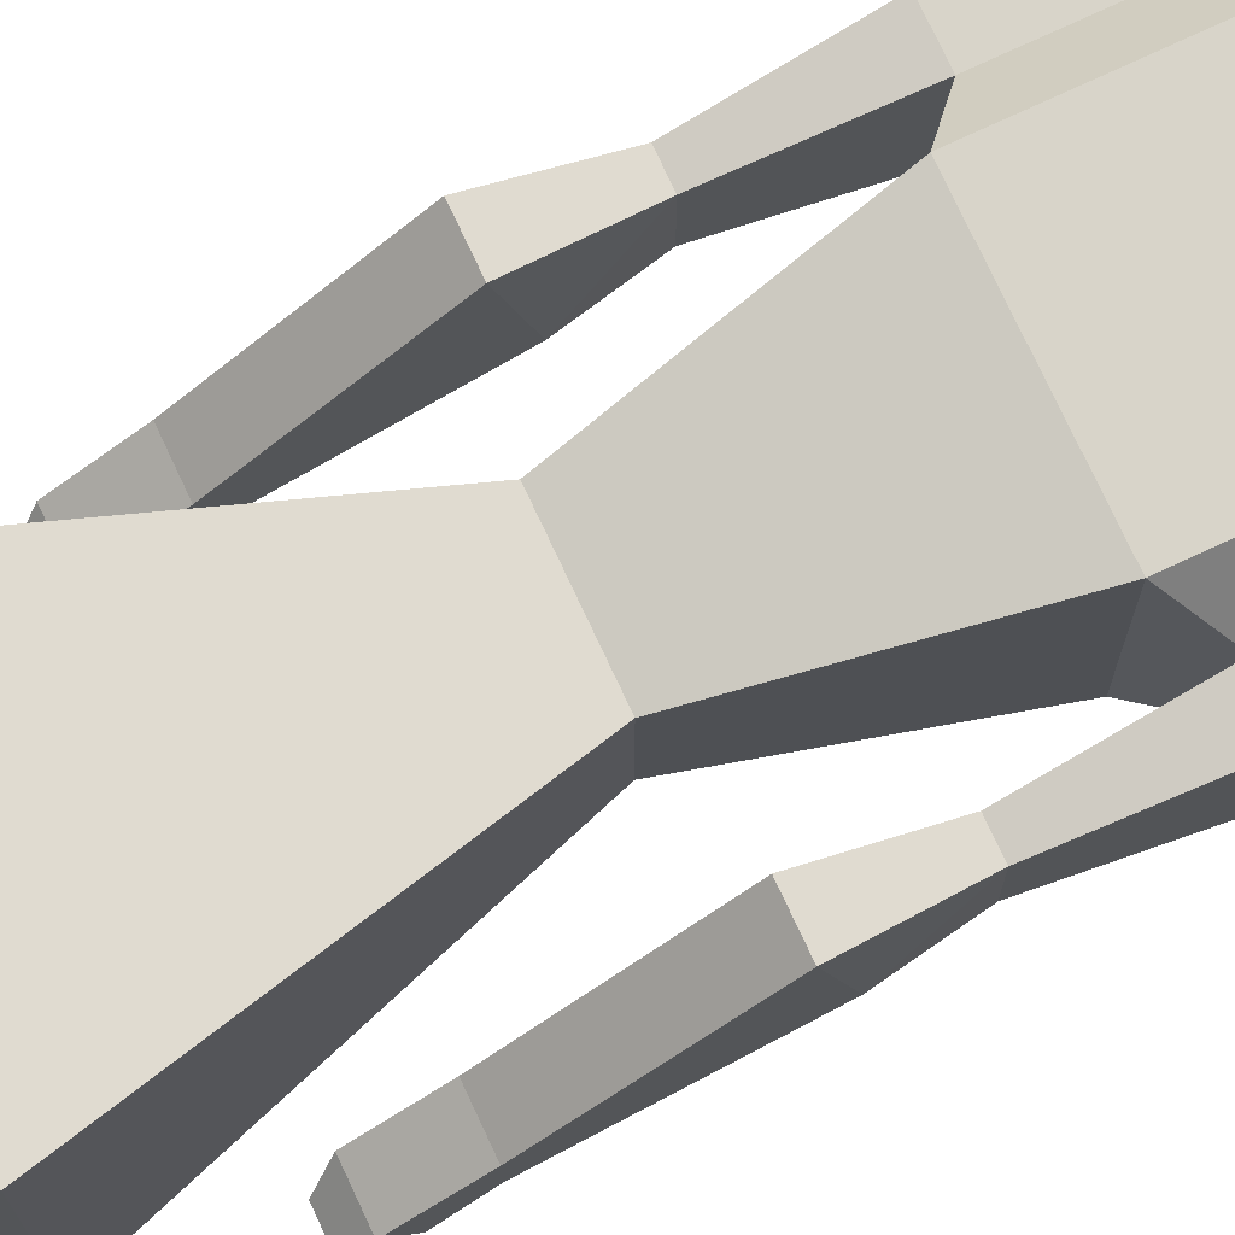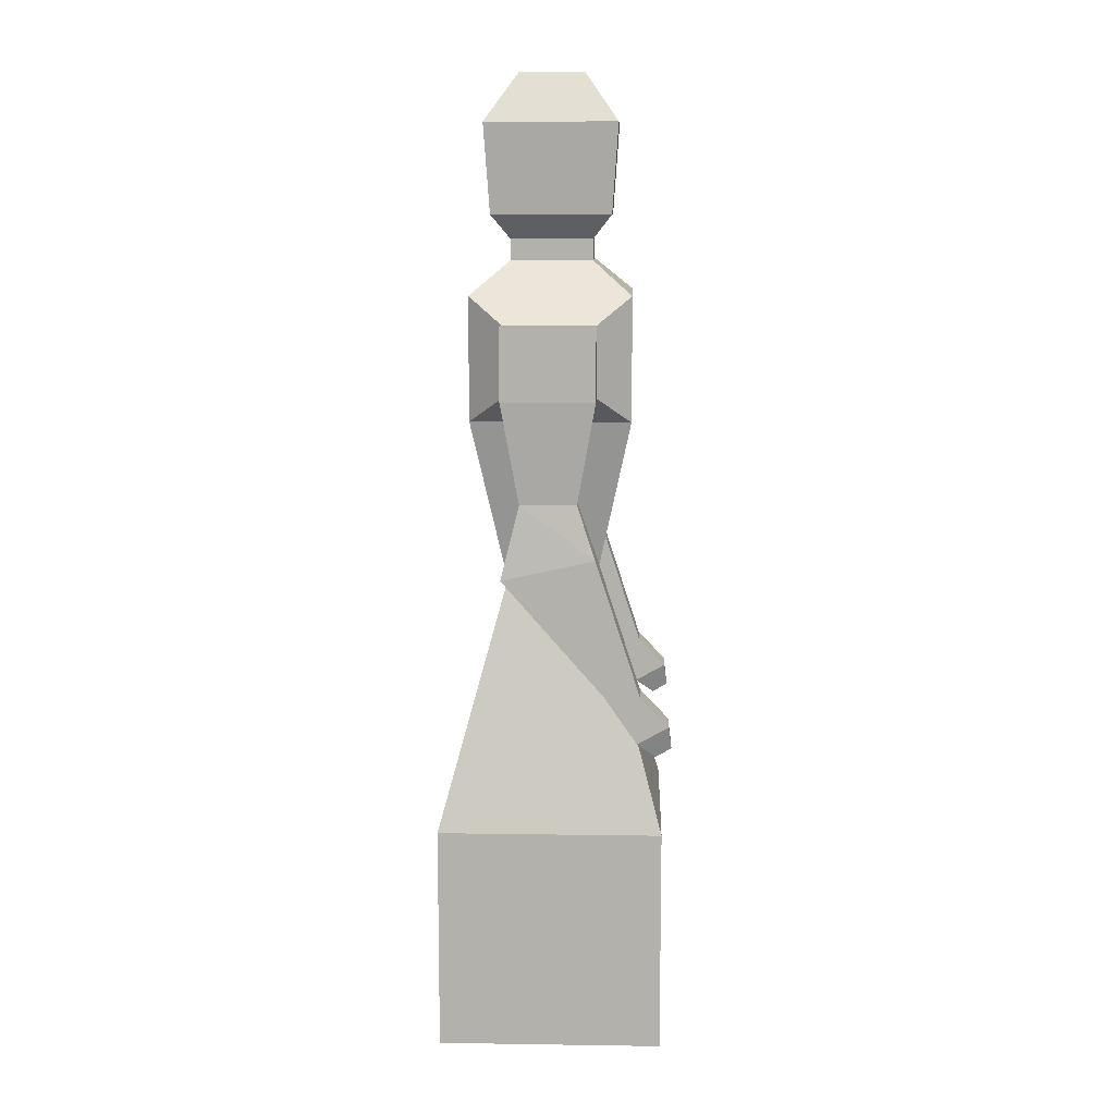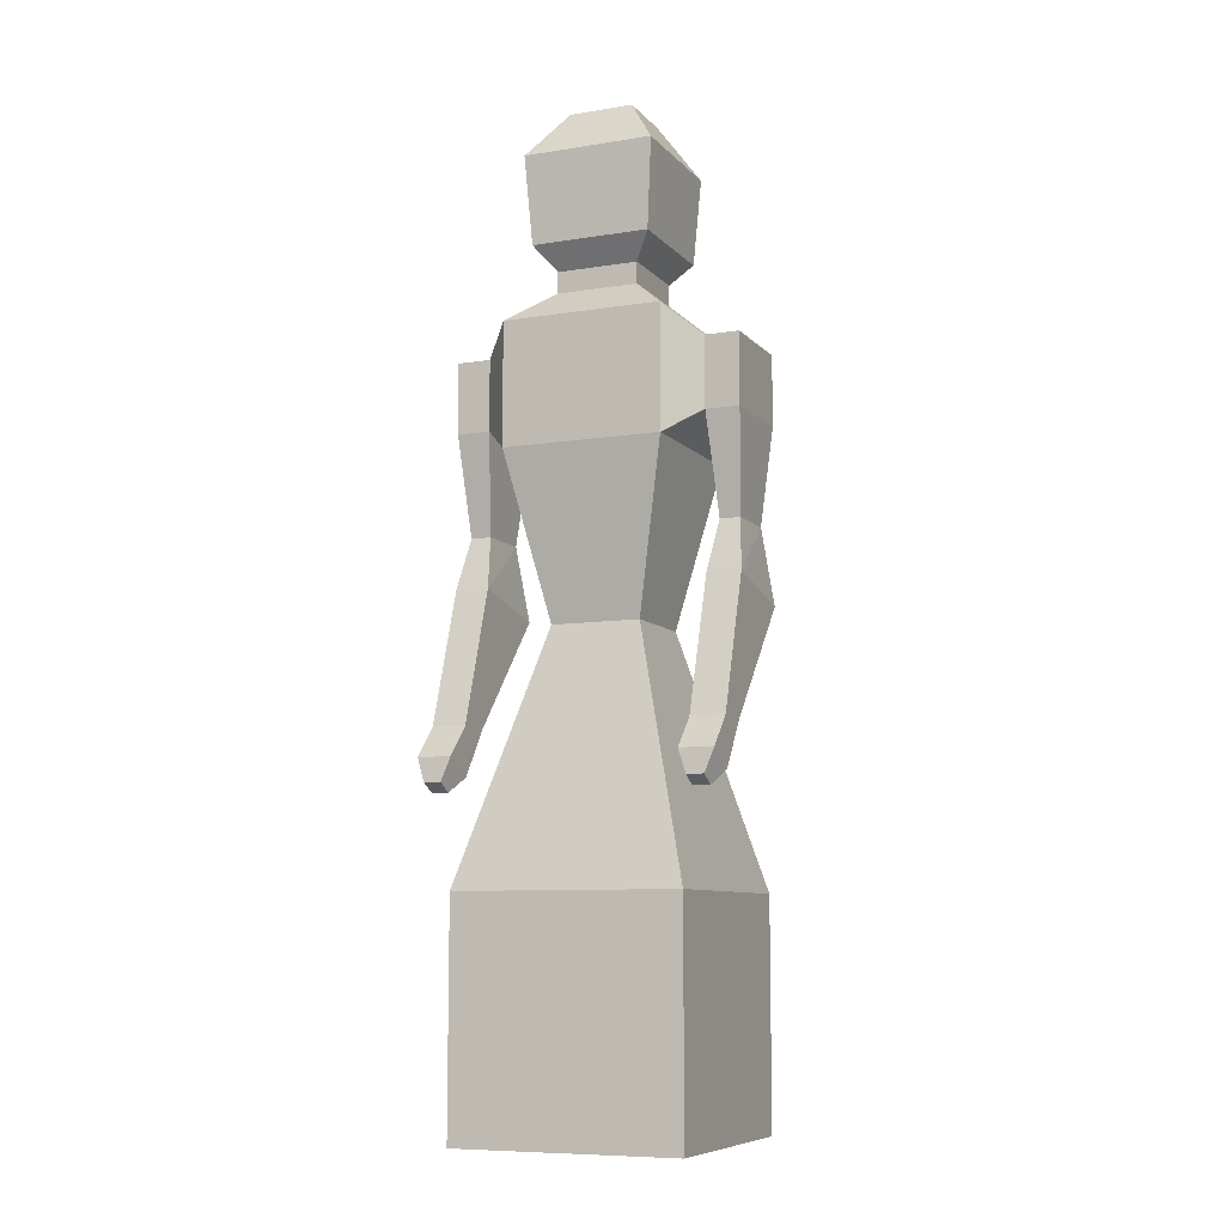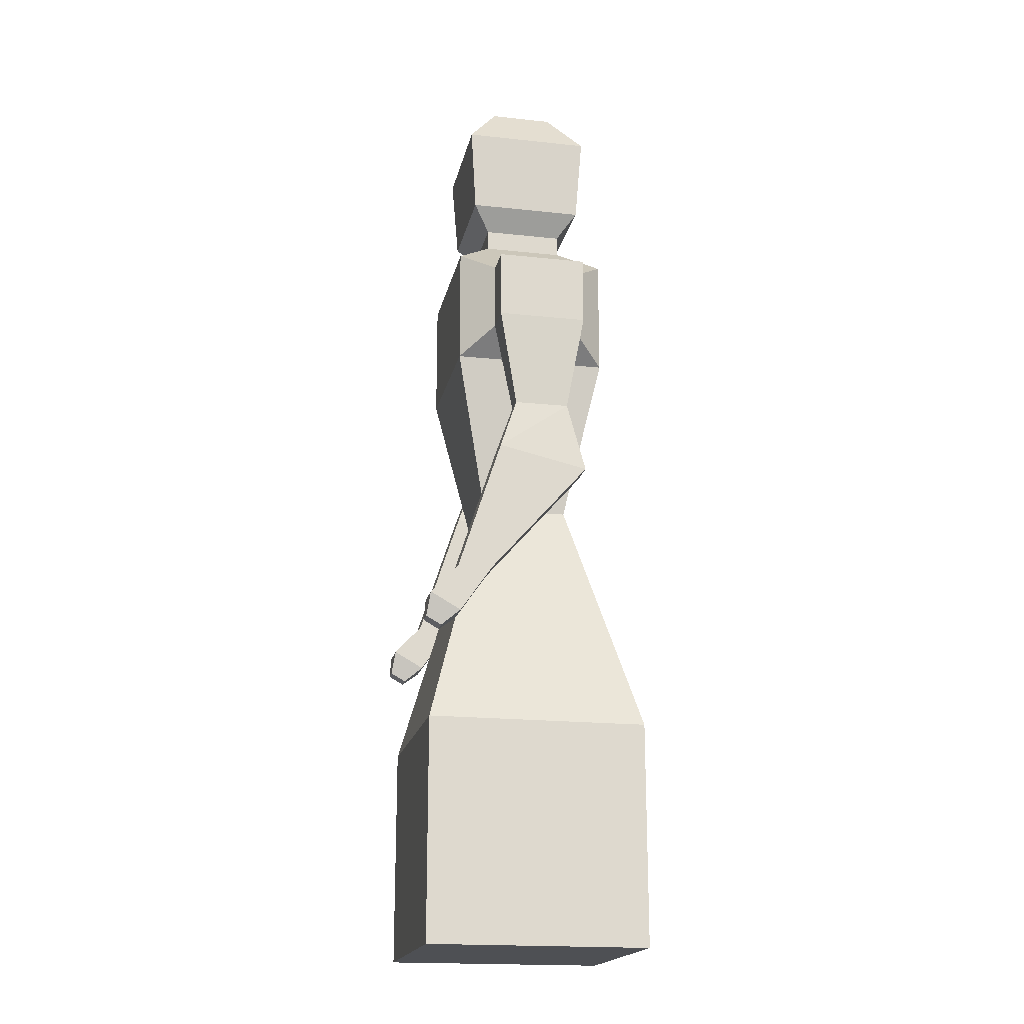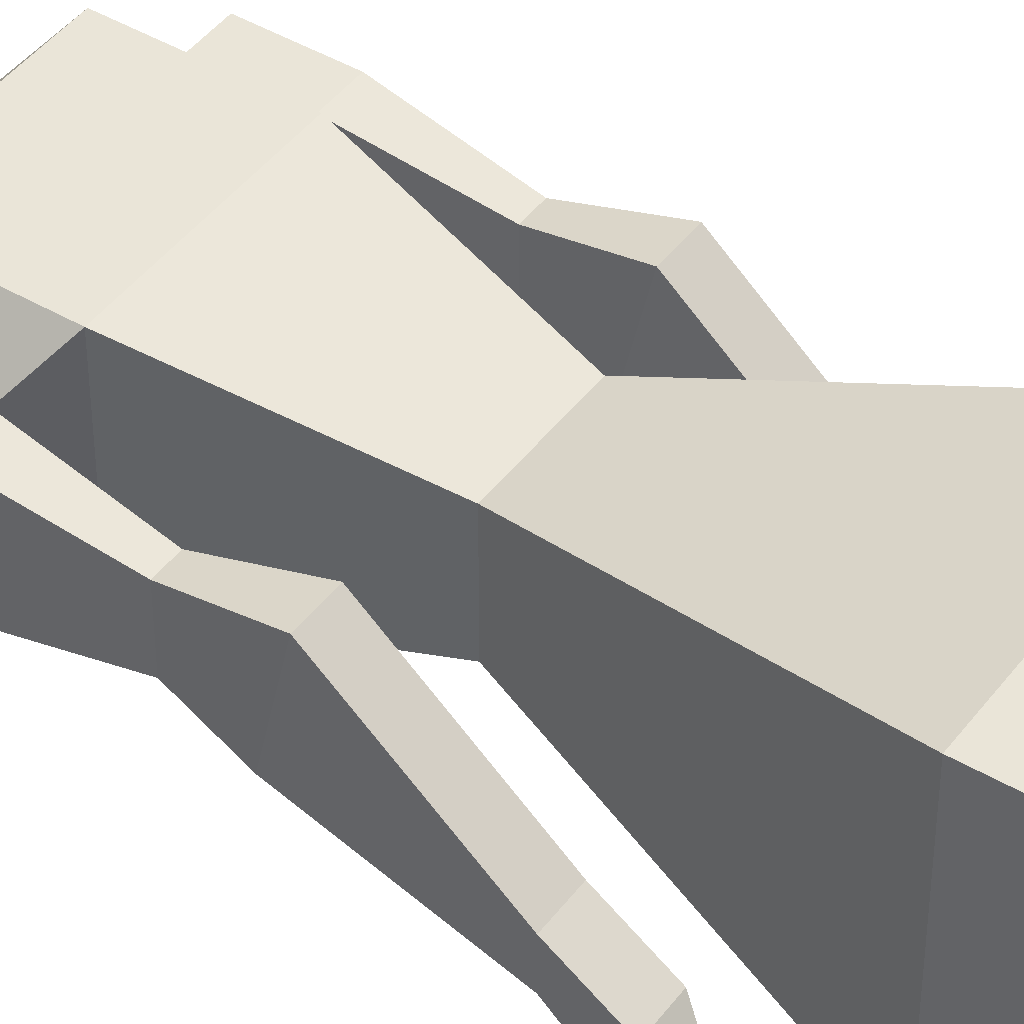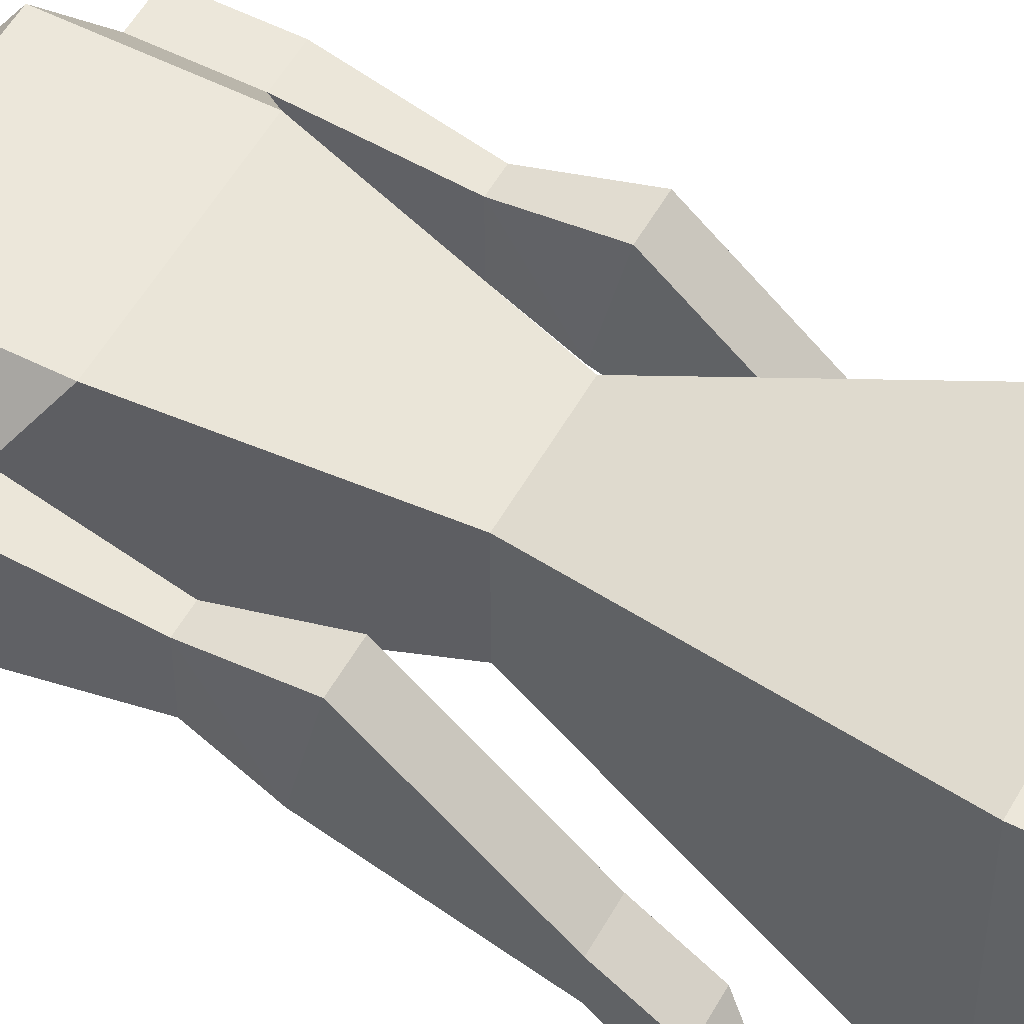
<metadata>
{"format":"obj","ext":"obj","renderer":"f3d","projection":"perspective","resolution":1024,"background":"white","views":[{"elev":75.4,"azim":65.0,"up":"+Z"},{"elev":10.7,"azim":92.1,"up":"+Y"},{"elev":-8.7,"azim":-156.7,"up":"+Y"},{"elev":-18.7,"azim":-101.6,"up":"+Y"},{"elev":44.5,"azim":-55.6,"up":"+Z"},{"elev":53.6,"azim":-61.5,"up":"+Z"}]}
</metadata>
<code>
o RobotTex_Mesh
v 0.1 0.1 -0.1
v 0.1 -0.1 -0.1
v 0.1 0.1 0.1
v 0.1 -0.1 0.1
v -0.1 0.1 -0.1
v -0.1 -0.1 -0.1
v -0.1 0.1 0.1
v -0.1 -0.1 0.1
v 0.03964 0.3196 0.03964
v -0.03964 0.3196 0.03964
v 0.03964 0.3196 -0.03964
v -0.03964 0.3196 -0.03964
v 0.07078 0.4659 0.07078
v -0.07078 0.4659 0.07078
v 0.07078 0.4659 -0.07078
v -0.07078 0.4659 -0.07078
v 0.07078 0.5748 0.07078
v -0.07078 0.5748 0.07078
v 0.07078 0.5748 -0.07078
v -0.07078 0.5748 -0.07078
v 0.03636 0.6039 0.03636
v -0.03636 0.6039 0.03636
v 0.03636 0.6039 -0.03636
v -0.03636 0.6039 -0.03636
v 0.03636 0.6229 0.03636
v -0.03636 0.6229 0.03636
v 0.03636 0.6229 -0.03636
v -0.03636 0.6229 -0.03636
v 0.05277 0.6438 0.05277
v -0.05277 0.6438 0.05277
v 0.05277 0.6438 -0.05277
v -0.05277 0.6438 -0.05277
v 0.0582 0.722 0.0582
v -0.0582 0.722 0.0582
v 0.0582 0.722 -0.0582
v -0.0582 0.722 -0.0582
v 0.02857 0.7649 0.02857
v -0.02857 0.7649 0.02857
v 0.02857 0.7649 -0.02857
v -0.02857 0.7649 -0.02857
v 0.09809 0.4891 -0.04065
v 0.09809 0.4891 0.04065
v 0.09809 0.5516 -0.04065
v 0.09809 0.5516 0.04065
v -0.09809 0.4891 0.04065
v -0.09809 0.4891 -0.04065
v -0.09809 0.5516 0.04065
v -0.09809 0.5516 -0.04065
v -0.1281 0.4891 0.04065
v -0.1281 0.4891 -0.04065
v -0.1281 0.5516 0.04065
v -0.1281 0.5516 -0.04065
v 0.1281 0.4891 -0.04065
v 0.1281 0.4891 0.04065
v 0.1281 0.5516 -0.04065
v 0.1281 0.5516 0.04065
v 0.104 0.4006 -0.02467
v 0.104 0.4006 0.02467
v -0.104 0.4006 0.02467
v -0.104 0.4006 -0.02467
v -0.1222 0.4006 0.02467
v -0.1222 0.4006 -0.02467
v 0.1222 0.4006 -0.02467
v 0.1222 0.4006 0.02467
v 0.09809 0.3538 -0.04065
v 0.09809 0.3356 0.04065
v -0.09809 0.3356 0.04065
v -0.09809 0.3538 -0.04065
v -0.1281 0.3356 0.04065
v -0.1281 0.3538 -0.04065
v 0.1281 0.3538 -0.04065
v 0.1281 0.3356 0.04065
v 0.09809 0.2343 -0.07957
v 0.09809 0.2343 -0.04817
v -0.09809 0.2343 -0.04817
v -0.09809 0.2343 -0.07957
v -0.1281 0.2343 -0.04817
v -0.1281 0.2343 -0.07957
v 0.1281 0.2343 -0.07957
v 0.1281 0.2343 -0.04817
v 0.09809 0.2076 -0.1046
v 0.09809 0.1921 -0.0773
v -0.09809 0.1921 -0.0773
v -0.09809 0.2076 -0.1046
v -0.1281 0.1921 -0.0773
v -0.1281 0.2076 -0.1046
v 0.1281 0.2076 -0.1046
v 0.1281 0.1921 -0.0773
v 0.1056 0.1868 -0.1074
v 0.1056 0.1791 -0.0937
v -0.1056 0.1791 -0.0937
v -0.1056 0.1868 -0.1074
v -0.1206 0.1791 -0.0937
v -0.1206 0.1868 -0.1074
v 0.1206 0.1868 -0.1074
v 0.1206 0.1791 -0.0937
f 5 11 1
f 3 8 4
f 7 6 8
f 2 8 6
f 1 4 2
f 5 2 6
f 10 16 12
f 3 10 7
f 7 12 5
f 1 9 3
f 16 19 15
f 9 14 10
f 12 15 11
f 11 13 9
f 18 24 20
f 13 44 17
f 16 48 20
f 13 18 14
f 21 26 22
f 17 22 18
f 20 23 19
f 19 21 17
f 28 31 27
f 24 27 23
f 23 25 21
f 22 28 24
f 30 36 32
f 27 29 25
f 26 32 28
f 25 30 26
f 36 39 35
f 29 34 30
f 32 35 31
f 31 33 29
f 40 37 39
f 35 37 33
f 34 40 36
f 33 38 34
f 43 53 41
f 15 42 13
f 19 41 15
f 17 43 19
f 47 49 45
f 20 47 18
f 18 45 14
f 14 46 16
f 49 52 50
f 48 51 47
f 46 52 48
f 41 58 42
f 53 56 54
f 54 63 53
f 42 56 44
f 44 55 43
f 61 67 59
f 64 71 63
f 41 63 57
f 50 61 49
f 46 62 50
f 45 61 59
f 42 64 54
f 45 60 46
f 66 80 72
f 65 74 66
f 59 68 60
f 63 65 57
f 62 68 70
f 61 70 69
f 58 65 66
f 58 72 64
f 76 86 78
f 79 81 73
f 71 80 79
f 69 75 67
f 68 75 76
f 71 73 65
f 68 78 70
f 70 77 69
f 81 95 89
f 83 92 84
f 78 85 77
f 73 82 74
f 74 88 80
f 79 88 87
f 77 83 75
f 76 83 84
f 91 94 92
f 89 96 90
f 84 94 86
f 85 94 93
f 82 89 90
f 82 96 88
f 88 95 87
f 83 93 91
f 5 12 11
f 3 7 8
f 7 5 6
f 2 4 8
f 1 3 4
f 5 1 2
f 10 14 16
f 3 9 10
f 7 10 12
f 1 11 9
f 16 20 19
f 9 13 14
f 12 16 15
f 11 15 13
f 18 22 24
f 13 42 44
f 16 46 48
f 13 17 18
f 21 25 26
f 17 21 22
f 20 24 23
f 19 23 21
f 28 32 31
f 24 28 27
f 23 27 25
f 22 26 28
f 30 34 36
f 27 31 29
f 26 30 32
f 25 29 30
f 36 40 39
f 29 33 34
f 32 36 35
f 31 35 33
f 40 38 37
f 35 39 37
f 34 38 40
f 33 37 38
f 43 55 53
f 15 41 42
f 19 43 41
f 17 44 43
f 47 51 49
f 20 48 47
f 18 47 45
f 14 45 46
f 49 51 52
f 48 52 51
f 46 50 52
f 41 57 58
f 53 55 56
f 54 64 63
f 42 54 56
f 44 56 55
f 61 69 67
f 64 72 71
f 41 53 63
f 50 62 61
f 46 60 62
f 45 49 61
f 42 58 64
f 45 59 60
f 66 74 80
f 65 73 74
f 59 67 68
f 63 71 65
f 62 60 68
f 61 62 70
f 58 57 65
f 58 66 72
f 76 84 86
f 79 87 81
f 71 72 80
f 69 77 75
f 68 67 75
f 71 79 73
f 68 76 78
f 70 78 77
f 81 87 95
f 83 91 92
f 78 86 85
f 73 81 82
f 74 82 88
f 79 80 88
f 77 85 83
f 76 75 83
f 91 93 94
f 89 95 96
f 84 92 94
f 85 86 94
f 82 81 89
f 82 90 96
f 88 96 95
f 83 85 93

</code>
